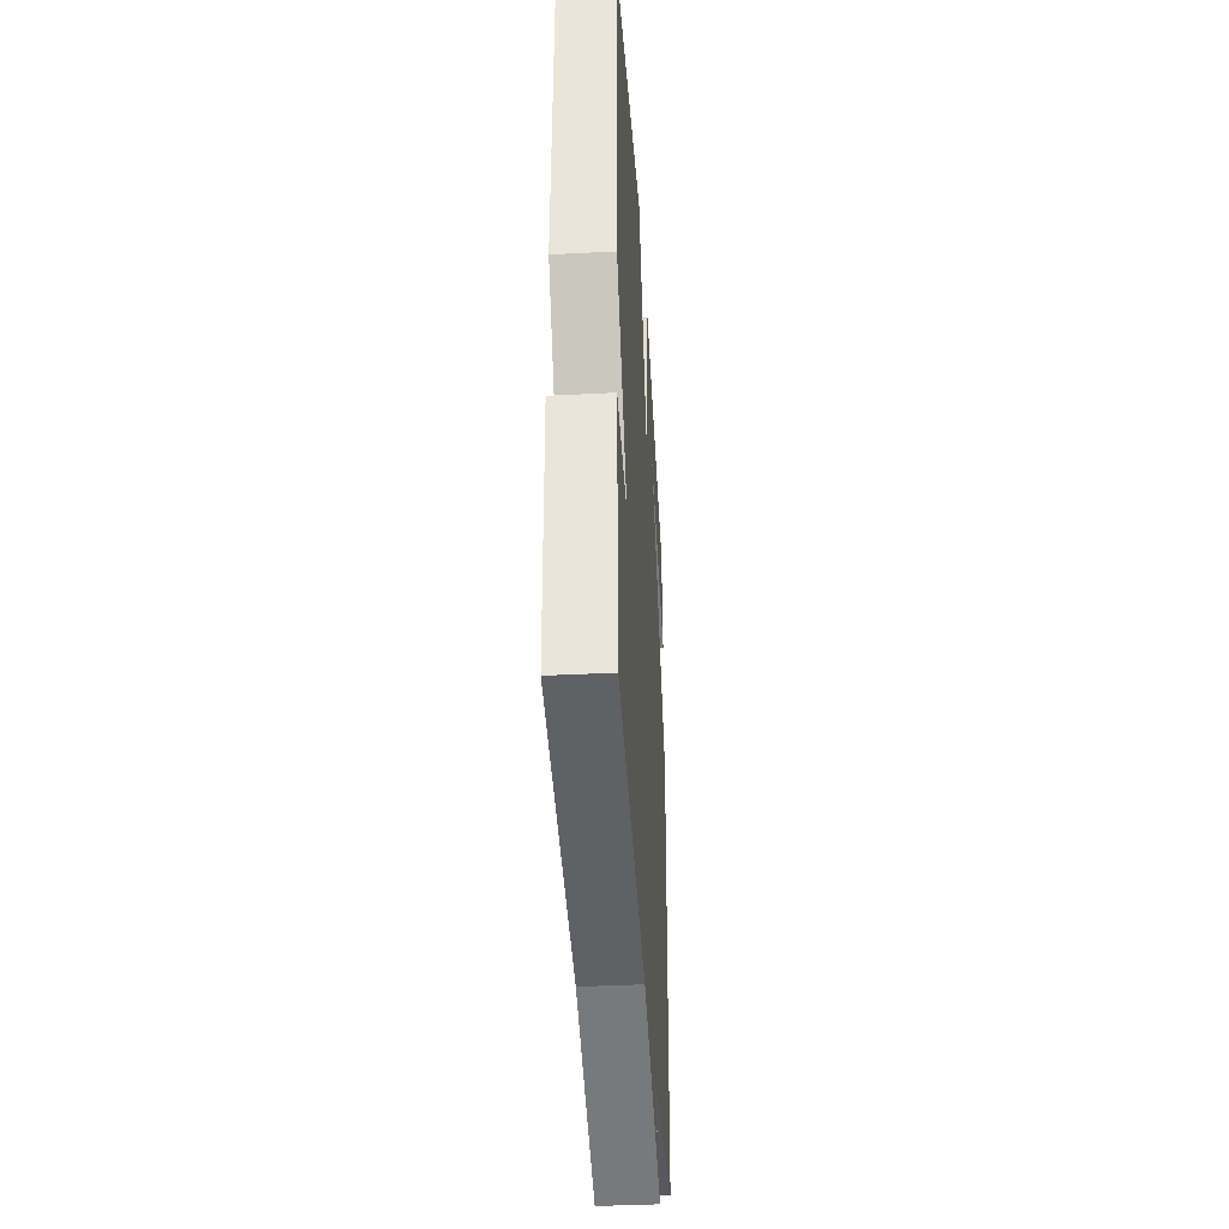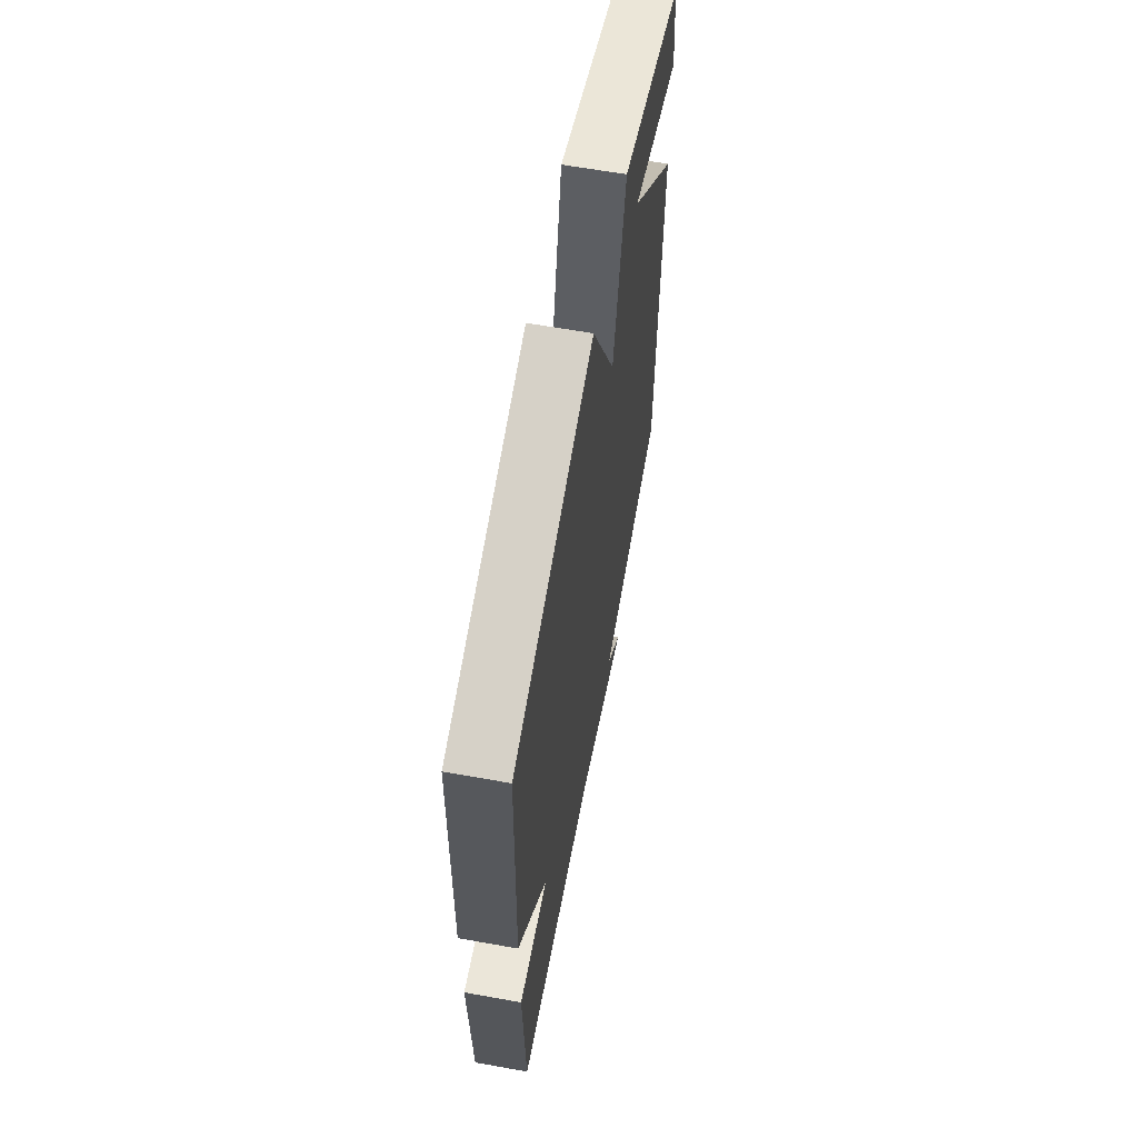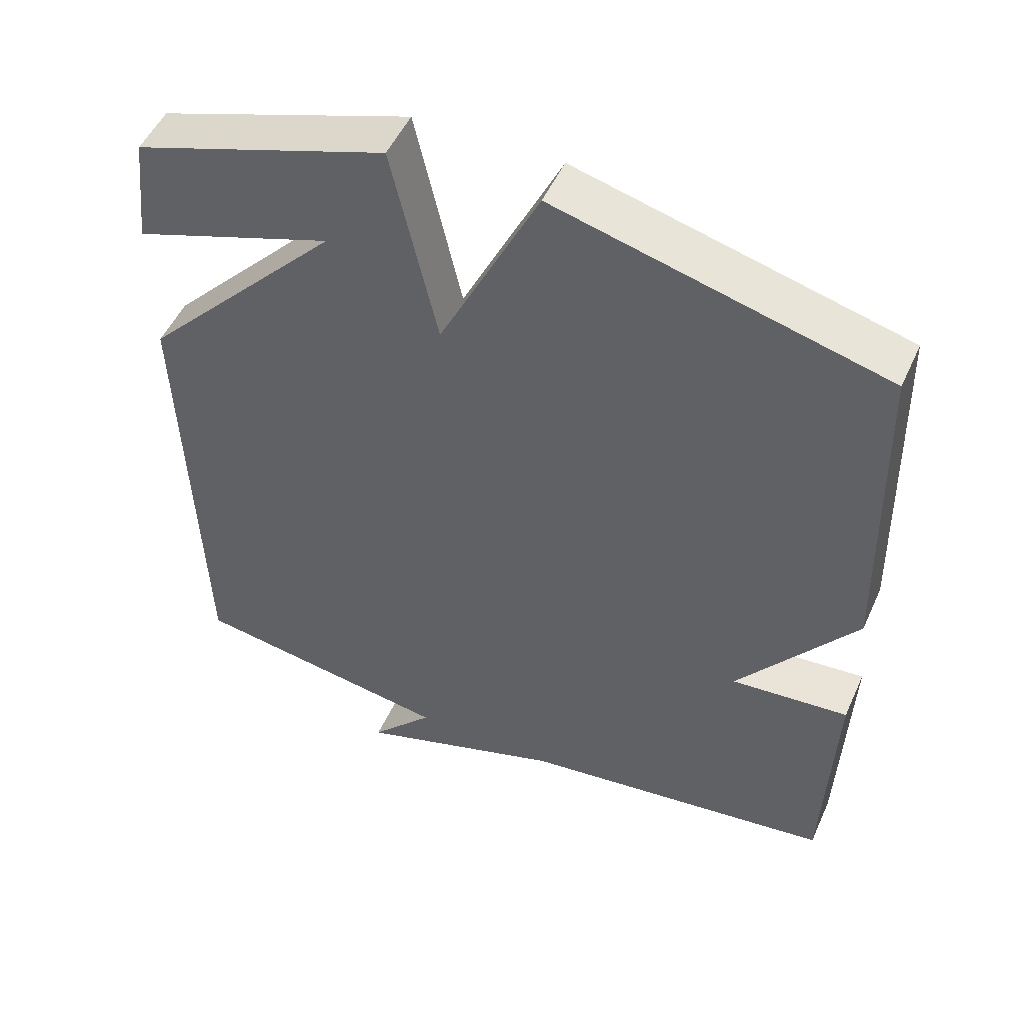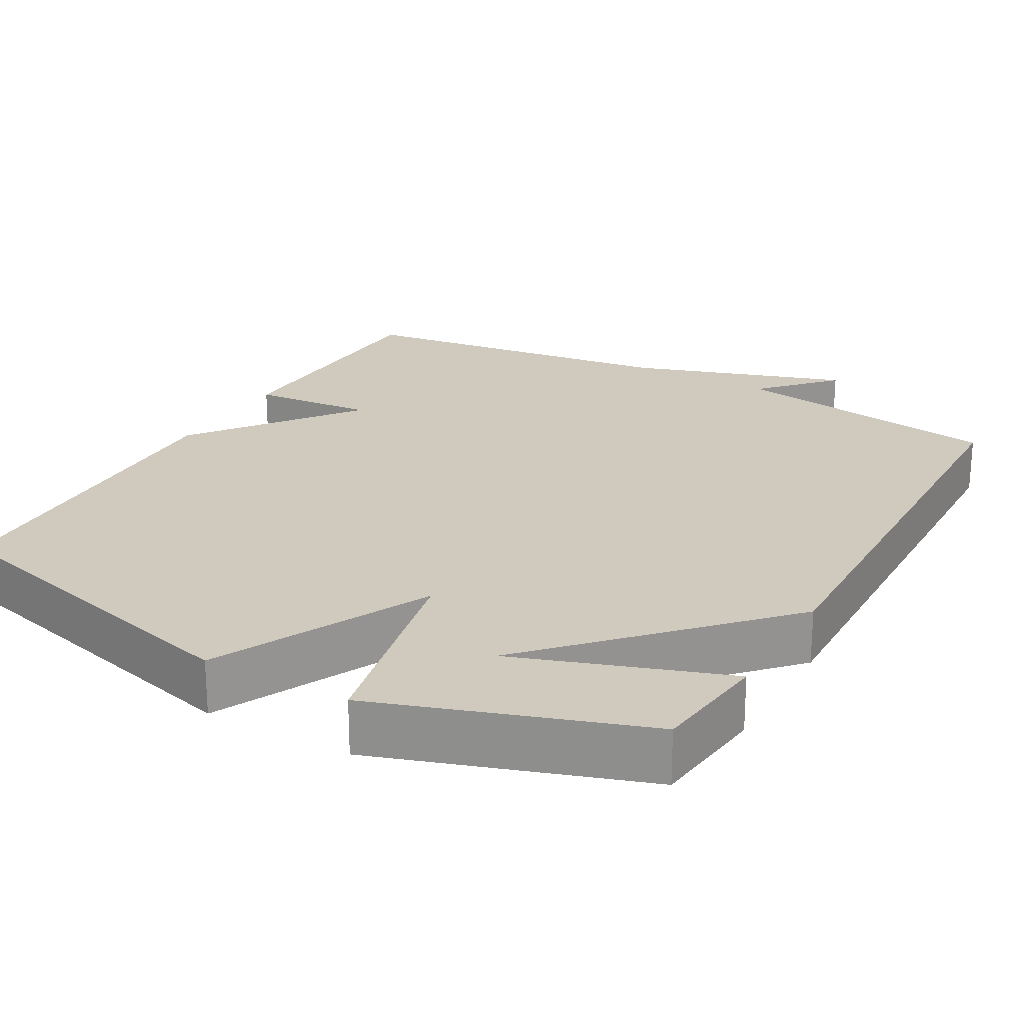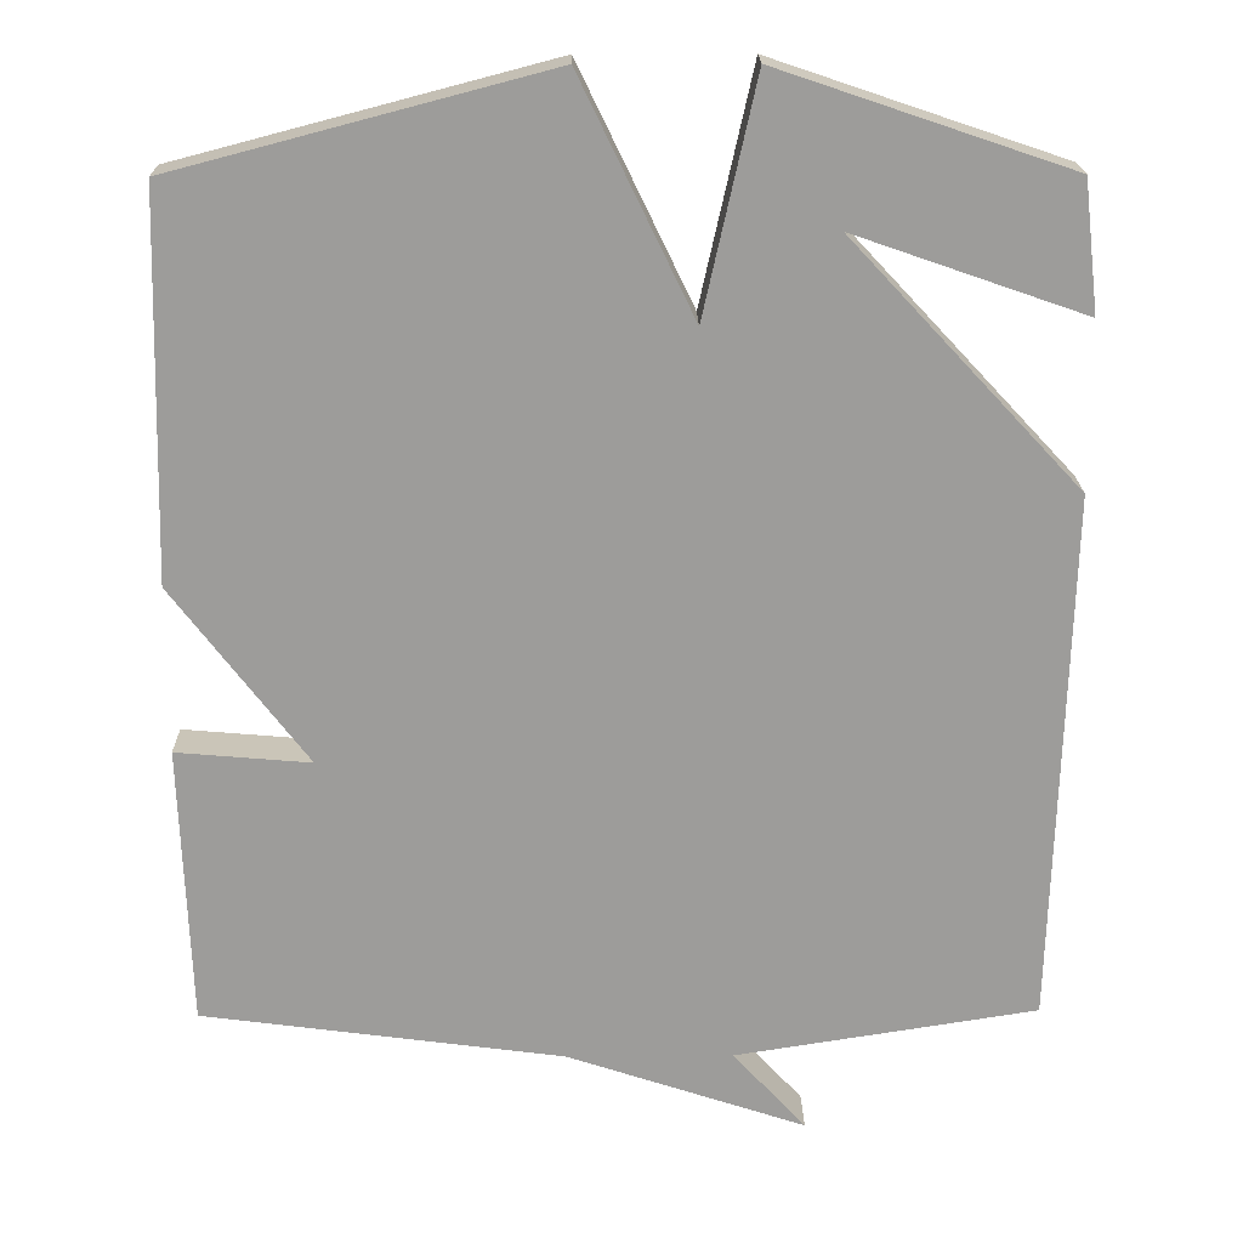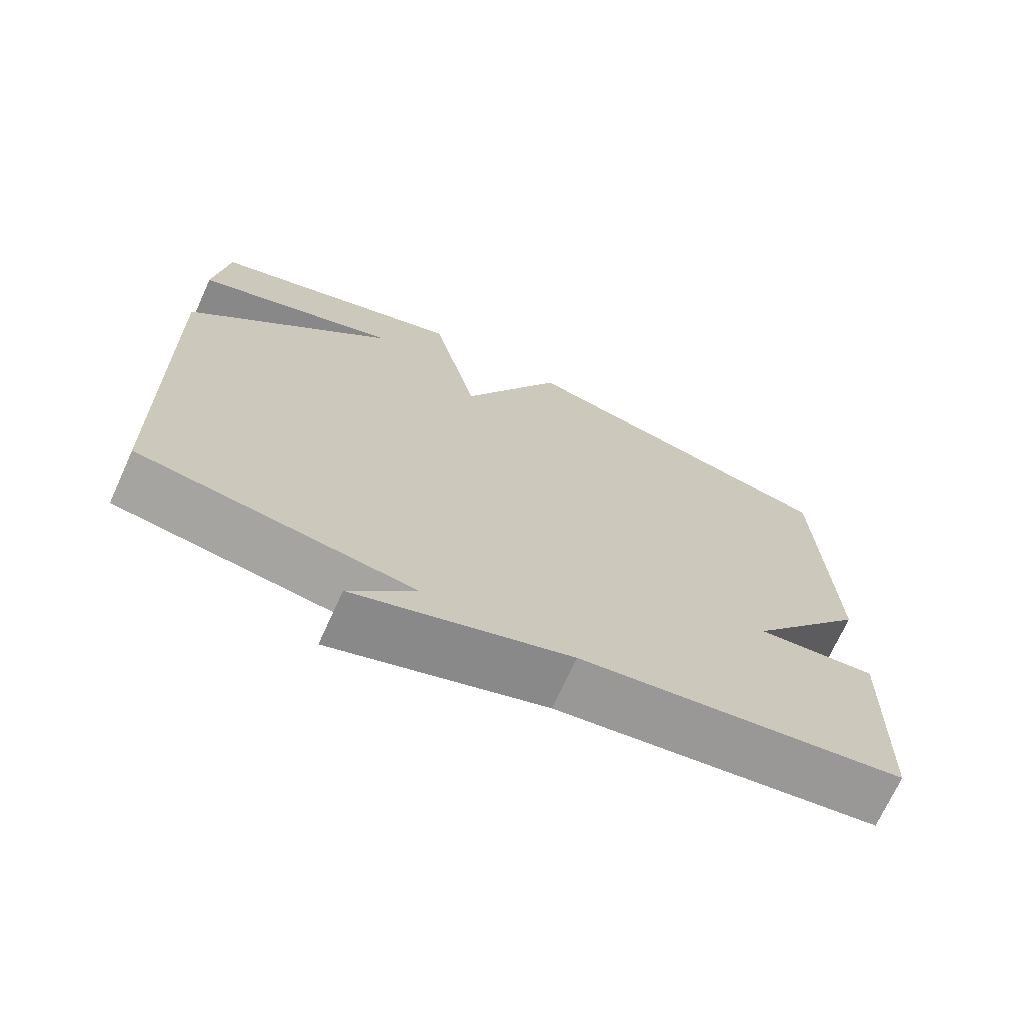
<metadata>
{"format":"obj","ext":"obj","renderer":"f3d","projection":"perspective","resolution":1024,"background":"white","views":[{"elev":-39.4,"azim":-86.4,"up":"+Z"},{"elev":62.8,"azim":-79.7,"up":"+Z"},{"elev":50.9,"azim":-156.1,"up":"+Z"},{"elev":23.0,"azim":29.5,"up":"+Y"},{"elev":19.9,"azim":-0.8,"up":"+Z"},{"elev":-71.3,"azim":155.5,"up":"+Z"}]}
</metadata>
<code>
v 0.5 0.07 -0.5
v 0.136 0.07 -0.558
v 0.224 0.07 -0.654
v -0.064 0.07 -0.558
v -0.5 0.07 -0.5
v -0.512 0.07 -0.162
v -0.35 0.07 -0.176
v -0.512 0.07 0.038
v -0.5 0.07 0.5
v -0.05 0.07 0.618
v 0.087 0.07 0.335
v 0.15 0.07 0.618
v 0.5 0.07 0.5
v 0.518 0.07 0.343
v 0.241 0.07 0.439
v 0.518 0.07 0.143
v 0.5 0 -0.5
v 0.136 0 -0.558
v 0.224 0 -0.654
v -0.064 0 -0.558
v -0.5 0 -0.5
v -0.512 0 -0.162
v -0.35 0 -0.176
v -0.512 0 0.038
v -0.5 0 0.5
v -0.05 0 0.618
v 0.087 0 0.335
v 0.15 0 0.618
v 0.5 0 0.5
v 0.518 0 0.343
v 0.241 0 0.439
v 0.518 0 0.143
f 15 16 1 2
f 12 13 14 15
f 11 12 15 2
f 10 11 2
f 9 10 2
f 8 9 2
f 7 8 2
f 6 7 2
f 5 6 2
f 4 5 2
f 2 3 4
f 18 17 32 31
f 31 30 29 28
f 18 31 28 27
f 18 27 26
f 18 26 25
f 18 25 24
f 18 24 23
f 18 23 22
f 18 22 21
f 18 21 20
f 20 19 18
f 1 17 18 2
f 2 18 19 3
f 3 19 20 4
f 4 20 21 5
f 5 21 22 6
f 6 22 23 7
f 7 23 24 8
f 8 24 25 9
f 9 25 26 10
f 10 26 27 11
f 11 27 28 12
f 12 28 29 13
f 13 29 30 14
f 14 30 31 15
f 15 31 32 16
f 16 32 17 1

</code>
